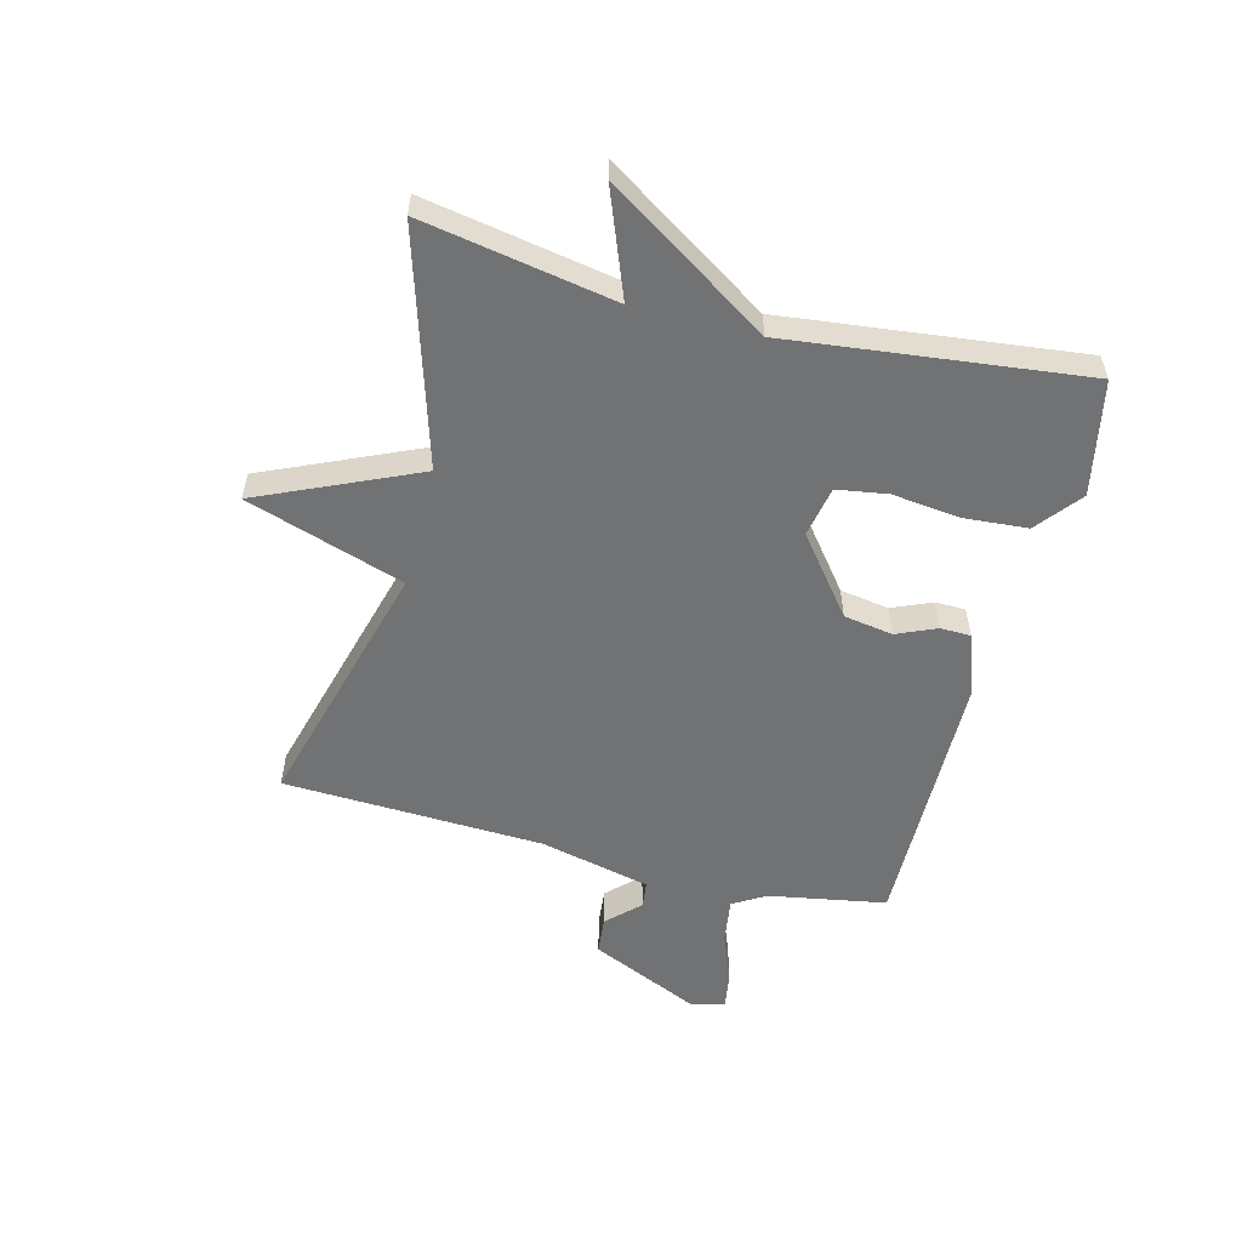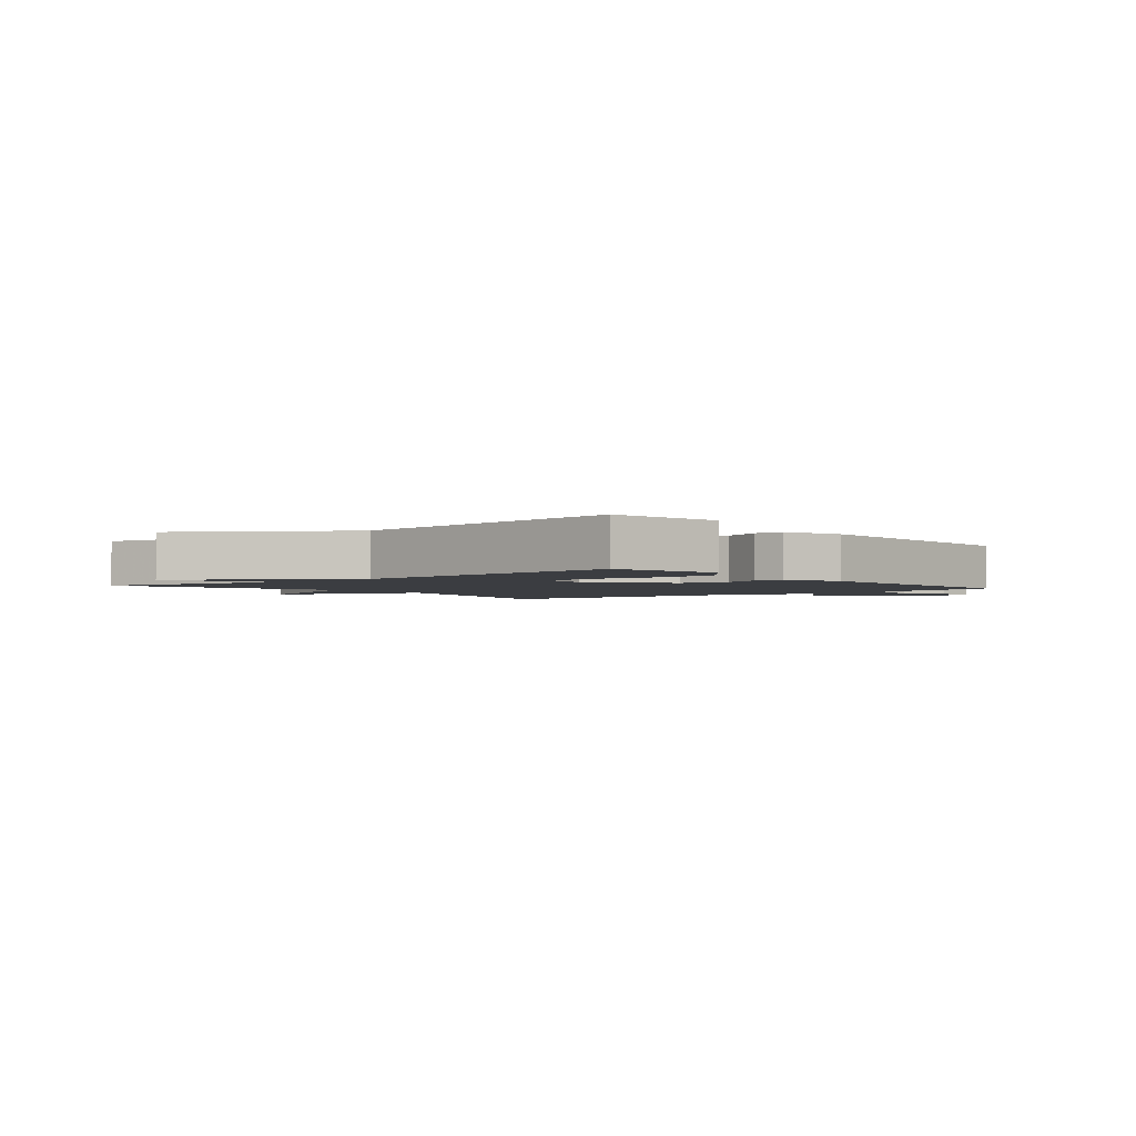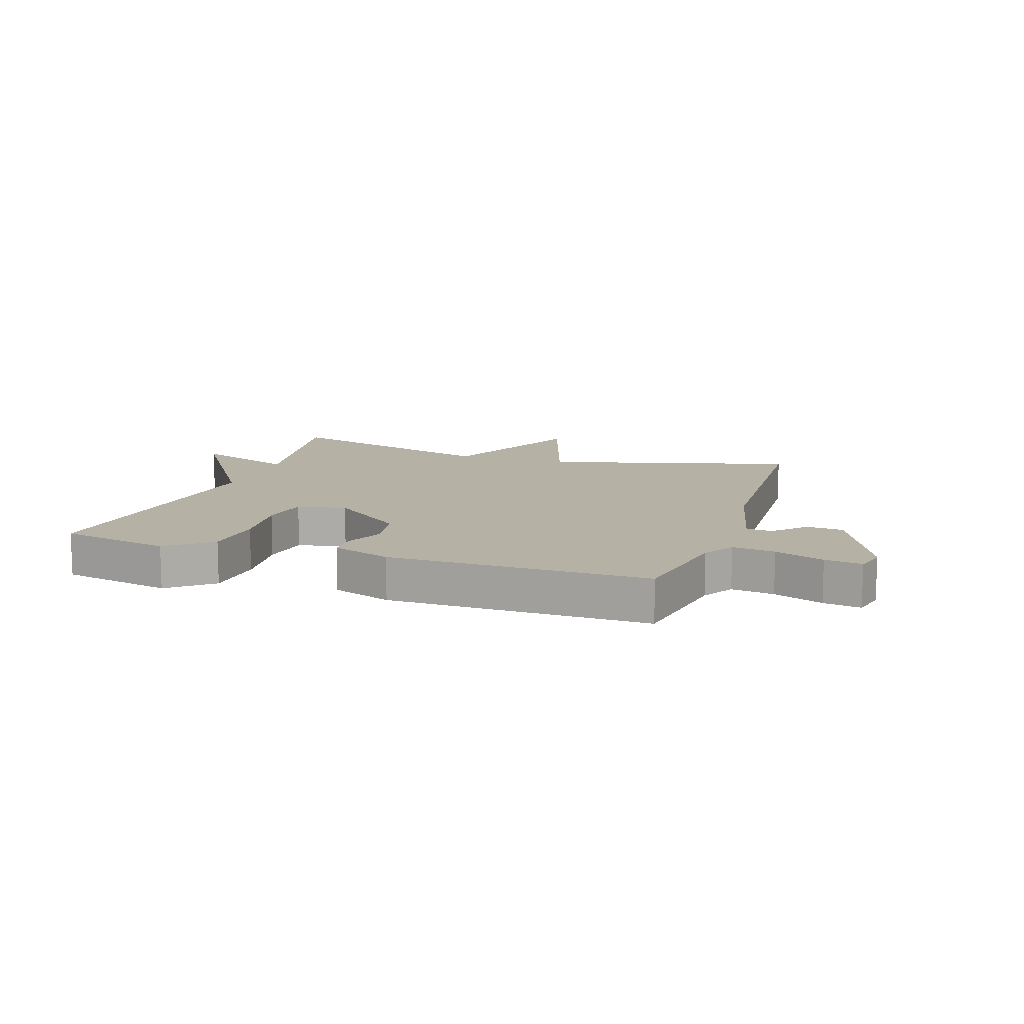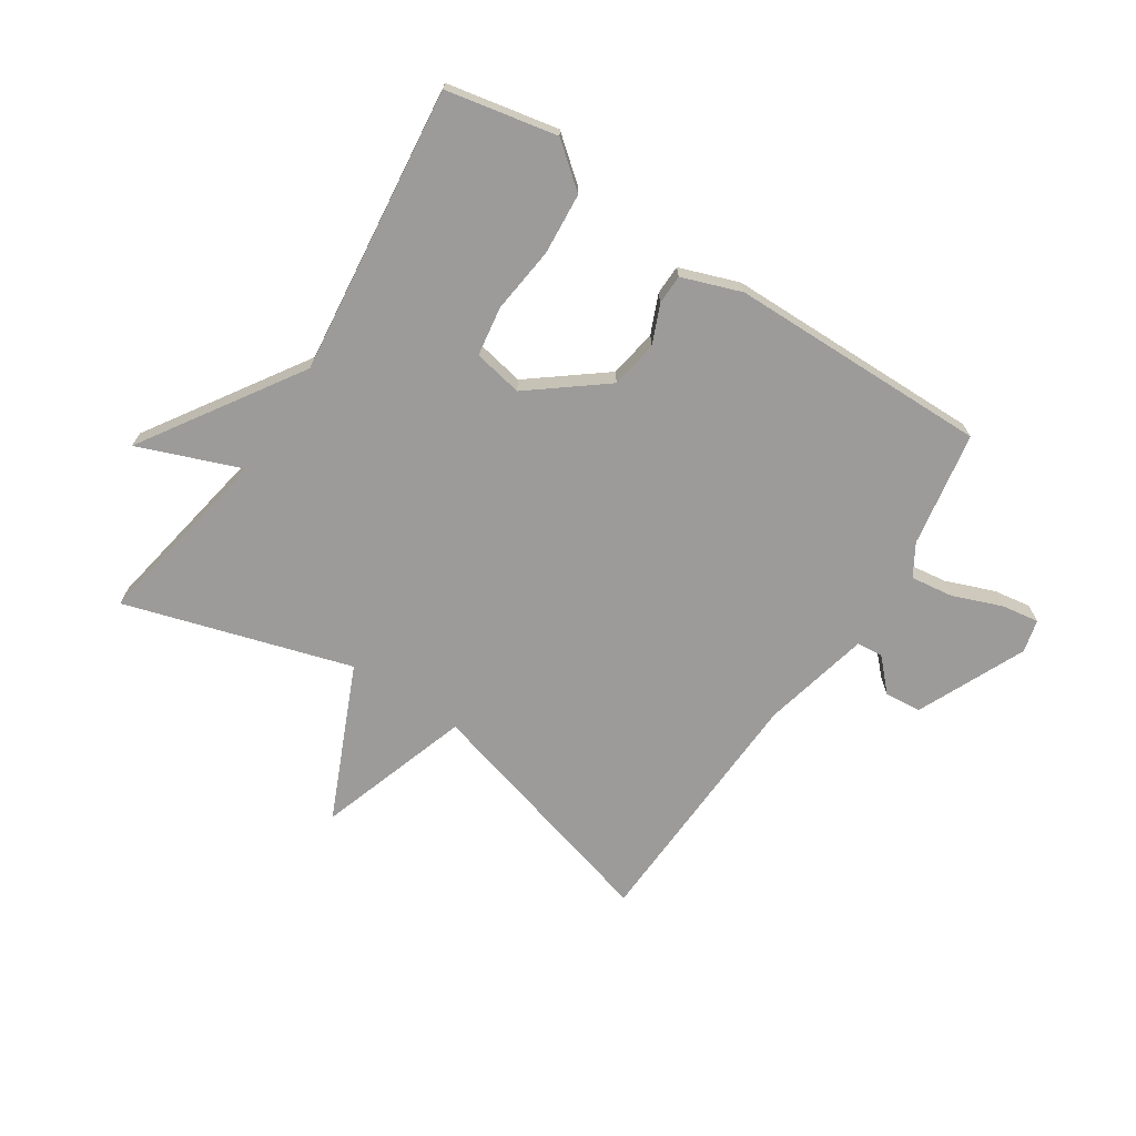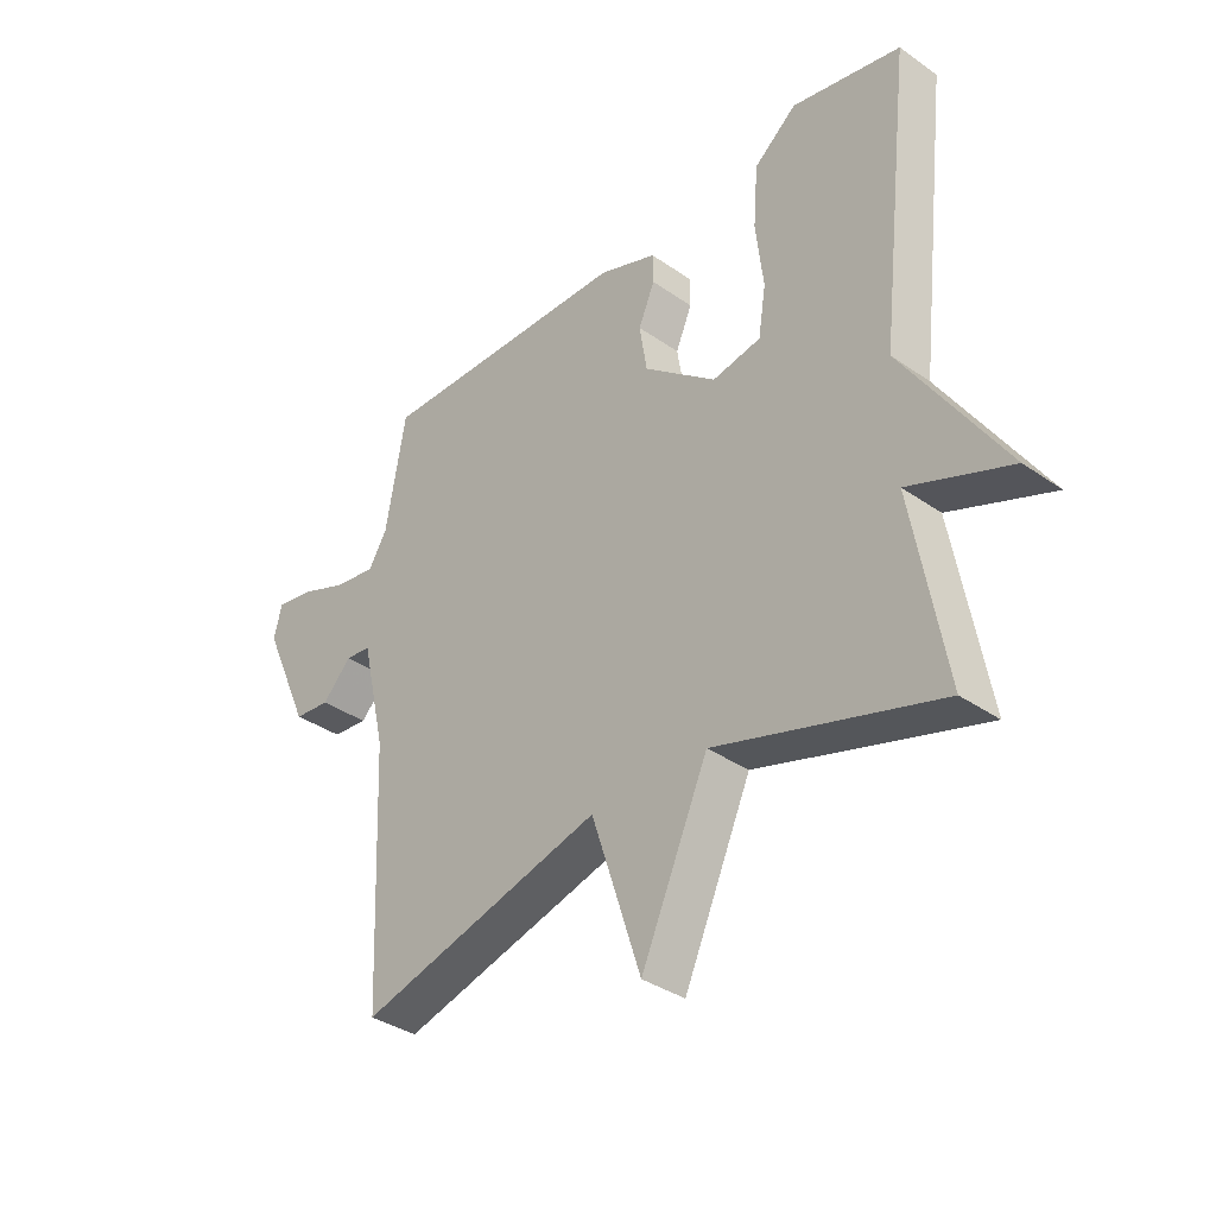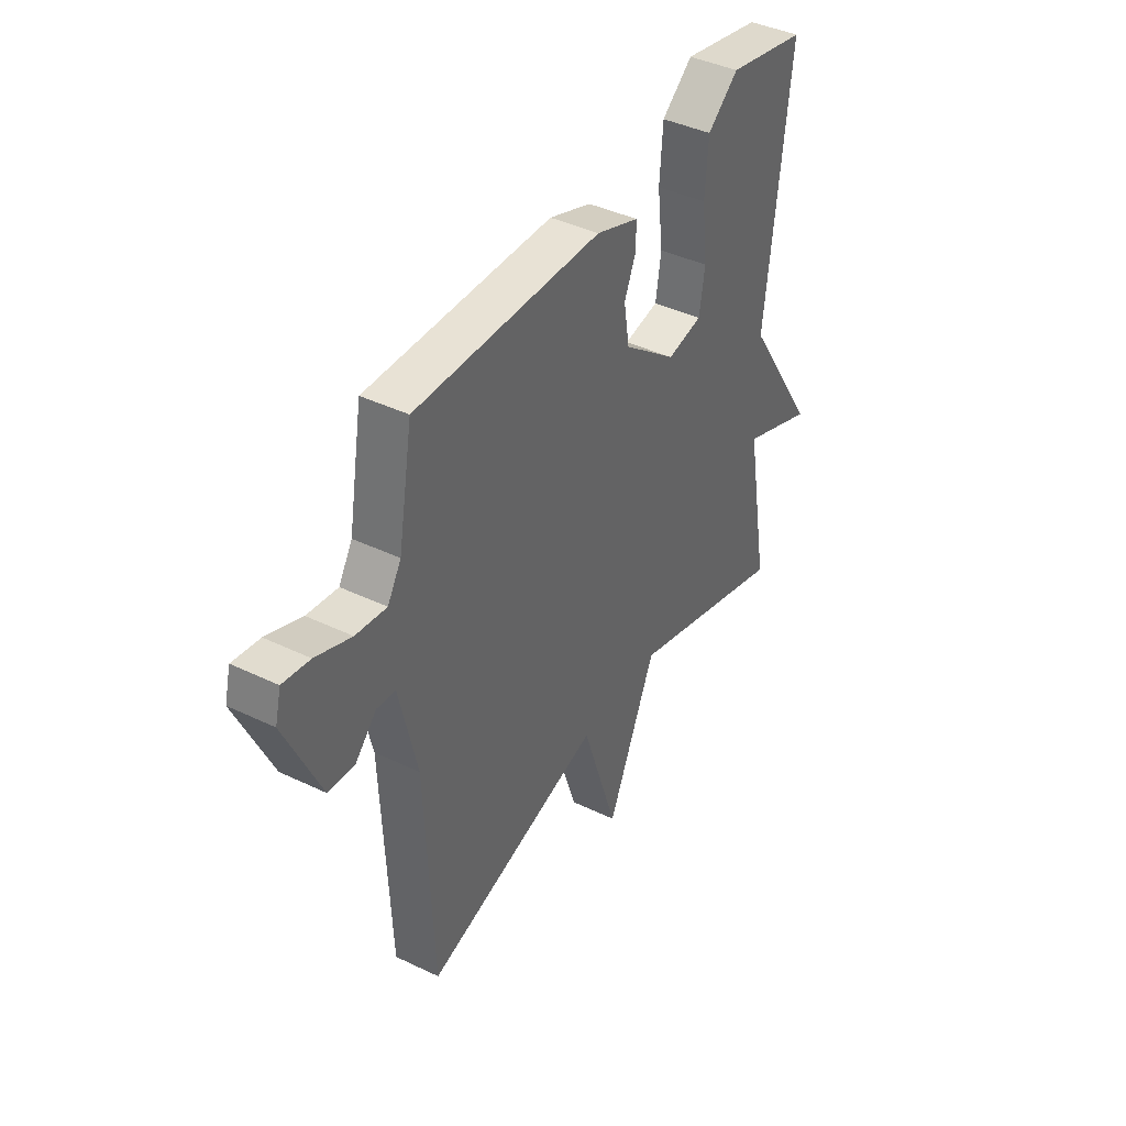
<metadata>
{"format":"obj","ext":"obj","renderer":"f3d","projection":"perspective","resolution":1024,"background":"white","views":[{"elev":-55.5,"azim":-104.4,"up":"+Y"},{"elev":-2.4,"azim":-50.7,"up":"+Y"},{"elev":11.9,"azim":18.3,"up":"+Y"},{"elev":-69.8,"azim":-33.3,"up":"+Y"},{"elev":-35.9,"azim":-132.5,"up":"+Z"},{"elev":41.3,"azim":120.2,"up":"+Z"}]}
</metadata>
<code>
v -0.5 0.07 -0.5
v -0.444 0.07 -0.185
v -0.617 0.07 -0.252
v -0.444 0.07 0.015
v -0.5 0.07 0.5
v -0.313 0.07 0.538
v -0.24 0.07 0.479
v -0.232 0.07 0.375
v -0.245 0.07 0.263
v -0.232 0.07 0.18
v -0.149 0.07 0.164
v -0.024 0.07 0.262
v -0.011 0.07 0.343
v -0.039 0.07 0.408
v -0.038 0.07 0.458
v 0.062 0.07 0.494
v 0.5 0.07 0.5
v 0.534 0.07 0.307
v 0.566 0.07 0.254
v 0.638 0.07 0.264
v 0.721 0.07 0.296
v 0.784 0.07 0.306
v 0.798 0.07 0.251
v 0.716 0.07 0.069
v 0.654 0.07 0.063
v 0.604 0.07 0.115
v 0.56 0.07 0.11
v 0.518 0.07 -0.072
v 0.5 0.07 -0.5
v 0.081 0.07 -0.385
v -0.004 0.07 -0.644
v -0.119 0.07 -0.385
v -0.5 0 -0.5
v -0.444 0 -0.185
v -0.617 0 -0.252
v -0.444 0 0.015
v -0.5 0 0.5
v -0.313 0 0.538
v -0.24 0 0.479
v -0.232 0 0.375
v -0.245 0 0.263
v -0.232 0 0.18
v -0.149 0 0.164
v -0.024 0 0.262
v -0.011 0 0.343
v -0.039 0 0.408
v -0.038 0 0.458
v 0.062 0 0.494
v 0.5 0 0.5
v 0.534 0 0.307
v 0.566 0 0.254
v 0.638 0 0.264
v 0.721 0 0.296
v 0.784 0 0.306
v 0.798 0 0.251
v 0.716 0 0.069
v 0.654 0 0.063
v 0.604 0 0.115
v 0.56 0 0.11
v 0.518 0 -0.072
v 0.5 0 -0.5
v 0.081 0 -0.385
v -0.004 0 -0.644
v -0.119 0 -0.385
f 30 31 32
f 28 29 30
f 27 28 30 32
f 24 25 26
f 23 24 26
f 22 23 26
f 21 22 26
f 20 21 26
f 19 20 26 27
f 32 1 2
f 27 32 2
f 19 27 2
f 18 19 2
f 16 17 18
f 15 16 18
f 14 15 18
f 13 14 18
f 7 8 9
f 6 7 9
f 5 6 9
f 4 5 9
f 4 9 10
f 3 4 10 11
f 3 11 12
f 2 3 12
f 18 2 12
f 12 13 18
f 64 63 62
f 62 61 60
f 64 62 60 59
f 58 57 56
f 58 56 55
f 58 55 54
f 58 54 53
f 58 53 52
f 59 58 52 51
f 34 33 64
f 34 64 59
f 34 59 51
f 34 51 50
f 50 49 48
f 50 48 47
f 50 47 46
f 50 46 45
f 41 40 39
f 41 39 38
f 41 38 37
f 41 37 36
f 42 41 36
f 43 42 36 35
f 44 43 35
f 44 35 34
f 44 34 50
f 50 45 44
f 1 33 34 2
f 2 34 35 3
f 3 35 36 4
f 4 36 37 5
f 5 37 38 6
f 6 38 39 7
f 7 39 40 8
f 8 40 41 9
f 9 41 42 10
f 10 42 43 11
f 11 43 44 12
f 12 44 45 13
f 13 45 46 14
f 14 46 47 15
f 15 47 48 16
f 16 48 49 17
f 17 49 50 18
f 18 50 51 19
f 19 51 52 20
f 20 52 53 21
f 21 53 54 22
f 22 54 55 23
f 23 55 56 24
f 24 56 57 25
f 25 57 58 26
f 26 58 59 27
f 27 59 60 28
f 28 60 61 29
f 29 61 62 30
f 30 62 63 31
f 31 63 64 32
f 32 64 33 1

</code>
